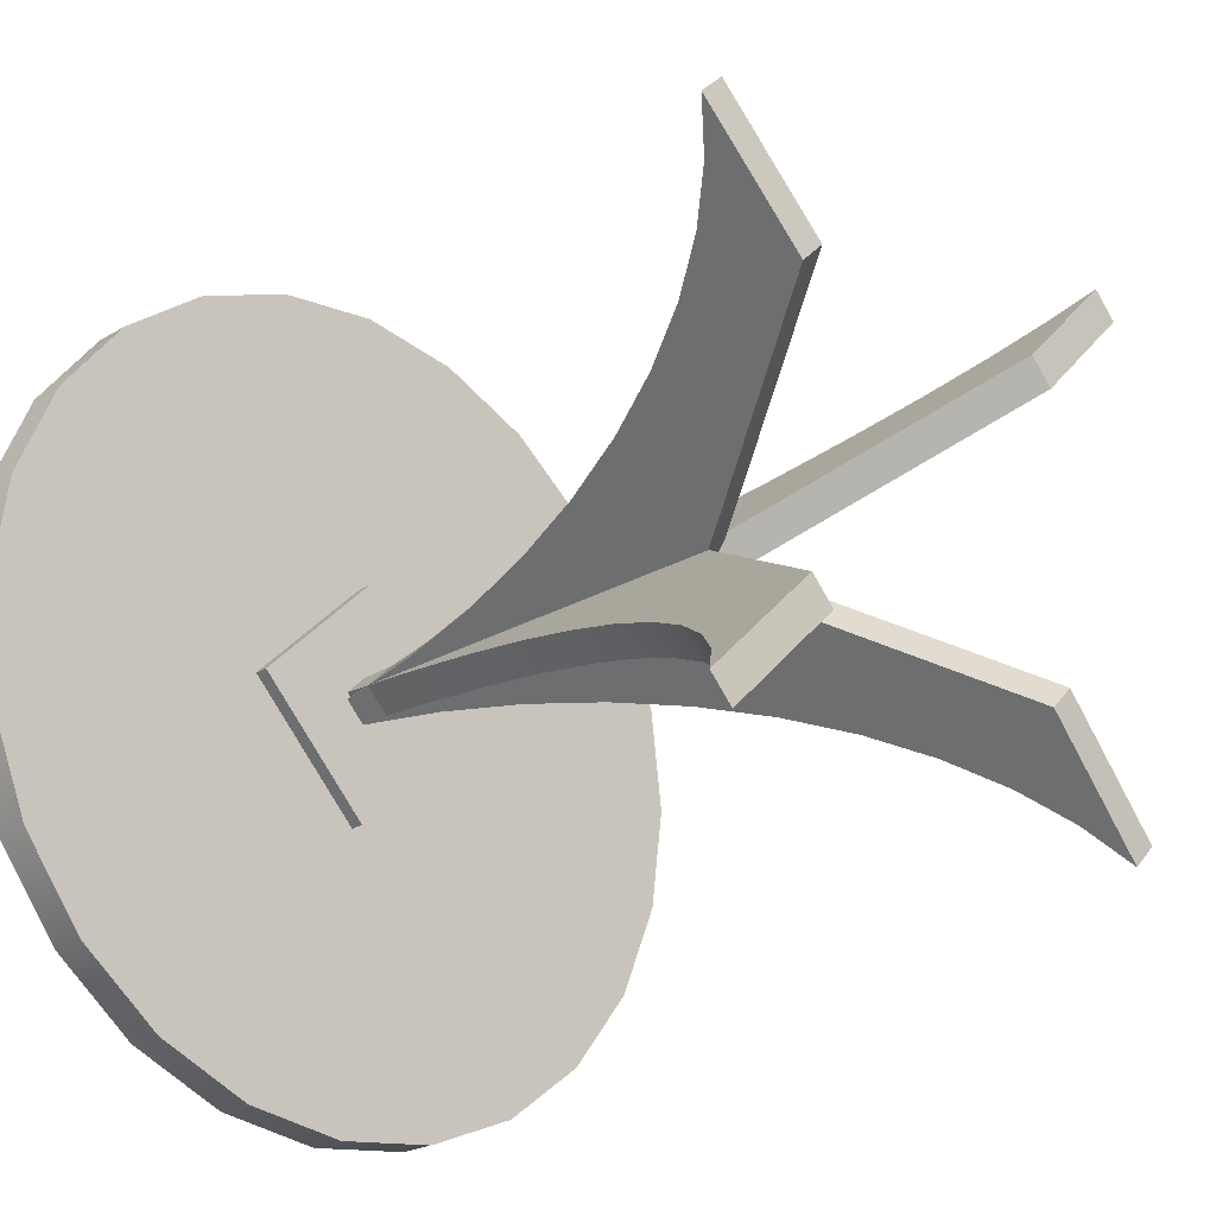
<metadata>
{"format":"obj","ext":"obj","renderer":"f3d","projection":"perspective","resolution":1024,"background":"white","views":[{"elev":-23.3,"azim":-45.2,"up":"+Z"}]}
</metadata>
<code>
v 0.01632 -0.01892 0.03539
v 0.02301 0.04856 0.007986
v 0.005965 0.04856 0.02503
v 0.03336 -0.01892 0.01835
v -0.001761 0.1188 0.0173
v -0.008986 0.1188 0.01008
v 0.04624 -0.08284 0.03122
v 0.008054 0.1188 -0.006965
v 0.01528 0.1188 0.00026
v -0.008986 -0.1992 0.01008
v 0.0292 -0.08284 0.04826
v 0.008054 -0.1992 -0.006965
v 0.08786 0.1188 -0.000209
v 0.000498 0.1188 0.08715
v -0.0343 -0.01892 -0.01524
v 0.06147 -0.1425 0.04645
v -0.01726 -0.01892 -0.03227
v -0.01621 0.1188 0.002851
v 0.04443 -0.1425 0.06349
v 0.09618 -0.3794 0.1152
v -0.1142 -0.3794 -0.09509
v -0.04717 -0.08284 -0.02811
v -0.02394 0.04856 -0.004876
v 0.07889 -0.1971 0.06387
v -0.03013 -0.08284 -0.04515
v -0.006897 0.04856 -0.02192
v 0.000829 0.1188 -0.01419
v 0.000498 0.1291 0.08715
v -0.08687 0.1188 -0.000209
v 0.06185 -0.1971 0.08091
v 0.1132 -0.3794 0.0982
v 0.149 -0.354 0.168
v -0.09711 -0.3794 -0.1121
v -0.1669 -0.354 -0.1479
v -0.0624 -0.1425 -0.04334
v 0.09829 -0.2461 0.08327
v -0.04536 -0.1425 -0.06038
v 0.000498 0.1188 -0.08757
v 0.08786 0.1291 -0.000209
v 0.08125 -0.2461 0.1003
v 0.166 -0.354 0.151
v 0.1909 -0.3755 0.1759
v 0.1738 -0.3755 0.1929
v 0.1251 -0.325 0.1441
v -0.1918 -0.3755 -0.1728
v -0.1499 -0.354 -0.1649
v -0.143 -0.325 -0.124
v -0.07982 -0.1971 -0.06076
v 0.1194 -0.2889 0.1044
v -0.06278 -0.1971 -0.0778
v 0.000498 0.1291 -0.08757
v -0.08687 0.1291 -0.000209
v 0.1024 -0.2889 0.1215
v 0.1421 -0.325 0.1271
v -0.1748 -0.3755 -0.1898
v -0.126 -0.325 -0.141
v -0.1204 -0.2889 -0.1013
v -0.09922 -0.2461 -0.08016
v -0.08218 -0.2461 -0.0972
v -0.1033 -0.2889 -0.1184
v -0.07409 0.1541 -0.2786
v -0.1436 0.1562 -0.2498
v -0.1436 0.1541 -0.2498
v -0.07409 0.1562 -0.2786
v -0.2033 0.1562 -0.204
v 0.000498 0.1541 -0.2884
v -0.2033 0.1541 -0.204
v 0.000498 0.1562 -0.2884
v -0.2491 0.1562 -0.1443
v 0.07509 0.1562 -0.2786
v -0.2491 0.1541 -0.1443
v 0.07509 0.1541 -0.2786
v -0.2779 0.1562 -0.0748
v 0.1446 0.1562 -0.2498
v -0.2779 0.1541 -0.0748
v 0.1446 0.1541 -0.2498
v -0.2877 0.1562 -0.000209
v 0.2043 0.1562 -0.204
v -0.2877 0.1541 -0.000209
v 0.2043 0.1541 -0.204
v -0.2779 0.1541 0.07438
v 0.2501 0.1562 -0.1443
v -0.2779 0.1562 0.07438
v 0.2501 0.1541 -0.1443
v -0.2491 0.1541 0.1439
v 0.2789 0.1562 -0.0748
v -0.2491 0.1562 0.1439
v 0.2789 0.1541 -0.0748
v -0.2033 0.1541 0.2036
v 0.2887 0.1562 -0.000209
v -0.2033 0.1562 0.2036
v 0.2887 0.1541 -0.000209
v -0.1436 0.1541 0.2494
v 0.2789 0.1541 0.07438
v -0.1436 0.1562 0.2494
v 0.2789 0.1562 0.07438
v -0.07409 0.1541 0.2782
v 0.2501 0.1541 0.1439
v -0.07409 0.1562 0.2782
v 0.2501 0.1562 0.1439
v 0.000498 0.1541 0.288
v 0.2043 0.1541 0.2036
v 0.000498 0.1562 0.288
v 0.2043 0.1562 0.2036
v 0.07509 0.1562 0.2782
v 0.1446 0.1541 0.2494
v 0.07509 0.1541 0.2782
v 0.1446 0.1562 0.2494
v 0.008054 -0.1992 0.007485
v -0.1142 -0.3794 0.09561
v -0.008986 -0.1992 -0.009556
v -0.09711 -0.3794 0.1127
v -0.1669 -0.354 0.1484
v 0.09618 -0.3794 -0.1147
v -0.008986 0.1188 -0.009556
v -0.1499 -0.354 0.1654
v -0.1748 -0.3755 0.1903
v -0.1918 -0.3755 0.1733
v -0.143 -0.325 0.1245
v 0.1132 -0.3794 -0.09768
v 0.149 -0.354 -0.1675
v 0.008054 0.1188 0.007485
v 0.01632 -0.01892 -0.03487
v -0.0343 -0.01892 0.01576
v -0.126 -0.325 0.1415
v -0.1204 -0.2889 0.1018
v 0.1738 -0.3755 -0.1924
v 0.166 -0.354 -0.1505
v 0.1251 -0.325 -0.1436
v -0.01726 -0.01892 0.03279
v 0.03336 -0.01892 -0.01783
v 0.000829 0.1188 0.01471
v -0.001761 0.1188 -0.01678
v 0.0292 -0.08284 -0.04774
v 0.005965 0.04856 -0.02451
v -0.04717 -0.08284 0.02863
v -0.02394 0.04856 0.005396
v -0.1033 -0.2889 0.1189
v -0.09922 -0.2461 0.08068
v 0.1909 -0.3755 -0.1753
v 0.1421 -0.325 -0.1266
v 0.1024 -0.2889 -0.1209
v -0.03013 -0.08284 0.04567
v -0.006897 0.04856 0.02244
v 0.04624 -0.08284 -0.0307
v 0.02301 0.04856 -0.007466
v -0.01621 0.1188 -0.002331
v 0.04443 -0.1425 -0.06297
v -0.0624 -0.1425 0.04386
v -0.08218 -0.2461 0.09772
v -0.07982 -0.1971 0.06128
v 0.1194 -0.2889 -0.1039
v 0.08125 -0.2461 -0.09979
v -0.04536 -0.1425 0.0609
v 0.06147 -0.1425 -0.04593
v 0.06185 -0.1971 -0.08039
v -0.06278 -0.1971 0.07832
v 0.09829 -0.2461 -0.08275
v 0.07889 -0.1971 -0.06335
v -0.1488 0.1291 -0.2588
v -0.1436 0.1291 -0.2498
v -0.2033 0.1291 -0.204
v -0.07678 0.1291 -0.2886
v -0.2581 0.1291 -0.1495
v -0.07678 0.1562 -0.2886
v -0.07409 0.1291 -0.2786
v -0.2491 0.1291 -0.1443
v -0.2106 0.1291 -0.2113
v -0.1488 0.1562 -0.2588
v 0.000498 0.1562 -0.2988
v 0.000498 0.1291 -0.2988
v -0.2879 0.1291 -0.07749
v -0.2779 0.1291 -0.0748
v -0.2106 0.1562 -0.2113
v 0.000498 0.1291 -0.2884
v -0.2981 0.1291 -0.000209
v -0.2581 0.1562 -0.1495
v 0.07778 0.1291 -0.2886
v -0.2877 0.1291 -0.000209
v -0.2879 0.1562 -0.07749
v 0.07778 0.1562 -0.2886
v 0.07509 0.1291 -0.2786
v -0.2879 0.1291 0.07707
v -0.2981 0.1562 -0.000209
v 0.1498 0.1291 -0.2588
v -0.2779 0.1291 0.07438
v -0.2879 0.1562 0.07707
v 0.1498 0.1562 -0.2588
v 0.1446 0.1291 -0.2498
v -0.2581 0.1291 0.1491
v -0.2581 0.1562 0.1491
v 0.2116 0.1291 -0.2113
v -0.2491 0.1291 0.1439
v 0.2116 0.1562 -0.2113
v 0.2043 0.1291 -0.204
v -0.2106 0.1291 0.2109
v -0.2106 0.1562 0.2109
v 0.2591 0.1291 -0.1495
v 0.2501 0.1291 -0.1443
v -0.2033 0.1291 0.2036
v 0.2591 0.1562 -0.1495
v -0.1436 0.1291 0.2494
v -0.1488 0.1562 0.2584
v 0.2889 0.1291 -0.07749
v 0.2789 0.1291 -0.0748
v -0.1488 0.1291 0.2584
v 0.2889 0.1562 -0.07749
v -0.07409 0.1291 0.2782
v -0.07678 0.1562 0.2882
v 0.2991 0.1291 -0.000209
v 0.2887 0.1291 -0.000209
v -0.07678 0.1291 0.2882
v 0.2991 0.1562 -0.000209
v 0.000498 0.1291 0.288
v 0.000498 0.1562 0.2984
v 0.2889 0.1562 0.07707
v 0.2789 0.1291 0.07438
v 0.000498 0.1291 0.2984
v 0.2889 0.1291 0.07707
v 0.07509 0.1291 0.2782
v 0.07778 0.1291 0.2882
v 0.2591 0.1562 0.1491
v 0.2501 0.1291 0.1439
v 0.07778 0.1562 0.2882
v 0.2591 0.1291 0.1491
v 0.1446 0.1291 0.2494
v 0.1498 0.1291 0.2584
v 0.2116 0.1562 0.2109
v 0.2043 0.1291 0.2036
v 0.1498 0.1562 0.2584
v 0.2116 0.1291 0.2109
g mesh1_mesh1-geometry
f 1 2 3
f 2 1 4
f 3 2 1
f 4 1 2
f 2 5 3
f 3 5 2
f 6 1 3
f 3 1 6
f 1 7 4
f 4 7 1
f 4 8 2
f 2 8 4
f 5 2 9
f 9 2 5
f 6 3 5
f 5 3 6
f 10 1 6
f 6 1 10
f 7 1 11
f 11 1 7
f 7 12 4
f 4 12 7
f 4 12 8
f 8 12 4
f 2 8 9
f 9 8 2
f 6 9 5
f 5 9 6
f 9 13 5
f 5 13 9
f 14 6 5
f 5 6 14
f 10 11 1
f 1 11 10
f 12 6 10
f 10 6 12
f 15 10 6
f 6 10 15
f 11 16 7
f 7 16 11
f 16 12 7
f 7 12 16
f 6 12 8
f 8 12 6
f 12 17 8
f 8 17 12
f 9 6 8
f 8 6 9
f 8 13 9
f 9 13 8
f 14 5 13
f 13 5 14
f 14 18 6
f 6 18 14
f 10 19 11
f 11 19 10
f 12 20 10
f 10 20 12
f 21 12 10
f 10 12 21
f 22 10 15
f 15 10 22
f 15 6 23
f 23 6 15
f 16 11 19
f 19 11 16
f 24 12 16
f 16 12 24
f 18 8 6
f 6 8 18
f 12 25 17
f 17 25 12
f 8 17 26
f 26 17 8
f 27 13 8
f 8 13 27
f 13 28 14
f 14 28 13
f 29 18 14
f 14 18 29
f 23 6 18
f 18 6 23
f 10 30 19
f 19 30 10
f 20 12 31
f 31 12 20
f 20 32 10
f 10 32 20
f 12 21 33
f 33 21 12
f 34 21 10
f 10 21 34
f 35 10 22
f 22 10 35
f 17 22 15
f 15 22 17
f 23 17 15
f 15 17 23
f 19 24 16
f 16 24 19
f 36 12 24
f 24 12 36
f 8 18 27
f 27 18 8
f 12 37 25
f 25 37 12
f 22 17 25
f 25 17 22
f 17 23 26
f 26 23 17
f 8 26 27
f 27 26 8
f 27 38 13
f 13 38 27
f 28 13 39
f 39 13 28
f 28 29 14
f 14 29 28
f 18 29 27
f 27 29 18
f 27 23 18
f 18 23 27
f 10 40 30
f 30 40 10
f 24 19 30
f 30 19 24
f 41 31 12
f 12 31 41
f 42 20 31
f 31 20 42
f 32 20 43
f 43 20 32
f 10 32 44
f 44 32 10
f 45 33 21
f 21 33 45
f 33 46 12
f 12 46 33
f 21 34 45
f 45 34 21
f 34 10 47
f 47 10 34
f 48 10 35
f 35 10 48
f 22 37 35
f 35 37 22
f 49 12 36
f 36 12 49
f 30 36 24
f 24 36 30
f 12 50 37
f 37 50 12
f 37 22 25
f 25 22 37
f 23 27 26
f 26 27 23
f 38 27 29
f 29 27 38
f 51 13 38
f 38 13 51
f 13 51 39
f 39 51 13
f 29 28 52
f 52 28 29
f 10 53 40
f 40 53 10
f 36 30 40
f 40 30 36
f 31 41 42
f 42 41 31
f 41 12 54
f 54 12 41
f 20 42 43
f 43 42 20
f 43 41 32
f 32 41 43
f 41 44 32
f 32 44 41
f 10 44 53
f 53 44 10
f 33 45 55
f 55 45 33
f 46 33 55
f 55 33 46
f 12 46 56
f 56 46 12
f 34 55 45
f 45 55 34
f 47 10 57
f 57 10 47
f 47 46 34
f 34 46 47
f 58 10 48
f 48 10 58
f 35 50 48
f 48 50 35
f 50 35 37
f 37 35 50
f 54 12 49
f 49 12 54
f 36 53 49
f 49 53 36
f 12 59 50
f 50 59 12
f 29 51 38
f 38 51 29
f 51 29 52
f 52 29 51
f 53 36 40
f 40 36 53
f 41 43 42
f 42 43 41
f 44 41 54
f 54 41 44
f 44 49 53
f 53 49 44
f 55 34 46
f 46 34 55
f 46 47 56
f 56 47 46
f 12 56 60
f 60 56 12
f 57 10 58
f 58 10 57
f 57 56 47
f 47 56 57
f 48 59 58
f 58 59 48
f 59 48 50
f 50 48 59
f 49 44 54
f 54 44 49
f 12 60 59
f 59 60 12
f 56 57 60
f 60 57 56
f 59 57 58
f 58 57 59
f 57 59 60
f 60 59 57
g mesh2_mesh2-geometry
f 61 62 63
f 62 61 64
f 63 62 61
f 64 61 62
f 65 63 62
f 62 63 65
f 66 64 61
f 61 64 66
f 63 65 67
f 67 65 63
f 64 66 68
f 68 66 64
f 69 67 65
f 65 67 69
f 66 70 68
f 68 70 66
f 67 69 71
f 71 69 67
f 70 66 72
f 72 66 70
f 73 71 69
f 69 71 73
f 72 74 70
f 70 74 72
f 71 73 75
f 75 73 71
f 74 72 76
f 76 72 74
f 77 75 73
f 73 75 77
f 76 78 74
f 74 78 76
f 75 77 79
f 79 77 75
f 78 76 80
f 80 76 78
f 77 81 79
f 79 81 77
f 80 82 78
f 78 82 80
f 81 77 83
f 83 77 81
f 82 80 84
f 84 80 82
f 83 85 81
f 81 85 83
f 84 86 82
f 82 86 84
f 85 83 87
f 87 83 85
f 86 84 88
f 88 84 86
f 87 89 85
f 85 89 87
f 88 90 86
f 86 90 88
f 89 87 91
f 91 87 89
f 90 88 92
f 92 88 90
f 91 93 89
f 89 93 91
f 94 90 92
f 92 90 94
f 93 91 95
f 95 91 93
f 90 94 96
f 96 94 90
f 95 97 93
f 93 97 95
f 98 96 94
f 94 96 98
f 97 95 99
f 99 95 97
f 96 98 100
f 100 98 96
f 99 101 97
f 97 101 99
f 102 100 98
f 98 100 102
f 101 99 103
f 103 99 101
f 100 102 104
f 104 102 100
f 105 101 103
f 103 101 105
f 106 104 102
f 102 104 106
f 101 105 107
f 107 105 101
f 104 106 108
f 108 106 104
f 108 107 105
f 105 107 108
f 107 108 106
f 106 108 107
g mesh3_mesh3-geometry
l 57 47
l 58 57
l 47 34
l 48 58
l 34 45
l 35 48
l 21 45
l 45 55
l 22 35
l 21 33
l 10 21
l 33 55
l 46 55
l 15 22
l 12 33
l 10 20
l 6 10
l 10 12
l 56 46
l 23 15
l 12 31
l 8 12
l 20 43
l 31 20
l 5 6
l 18 6
l 6 8
l 60 56
l 18 23
l 31 42
l 9 8
l 27 8
l 32 43
l 42 43
l 9 5
l 5 3
l 18 27
l 59 60
l 41 42
l 9 2
l 27 26
l 44 32
l 3 1
l 50 59
l 54 41
l 2 4
l 26 17
l 53 44
l 1 11
l 37 50
l 49 54
l 4 7
l 17 25
l 40 53
l 11 19
l 25 37
l 36 49
l 7 16
l 30 40
l 19 30
l 24 36
l 16 24
g mesh4_mesh4-geometry
l 29 14
l 38 29
l 52 29
l 28 14
l 14 13
l 51 38
l 13 38
l 39 13
g mesh5_mesh5-geometry
f 109 110 111
f 110 109 112
f 111 110 109
f 112 109 110
f 110 113 111
f 111 113 110
f 114 109 111
f 111 109 114
f 109 115 111
f 111 115 109
f 116 112 109
f 109 112 116
f 117 110 112
f 112 110 117
f 113 110 118
f 118 110 113
f 111 113 119
f 119 113 111
f 109 114 120
f 120 114 109
f 121 114 111
f 111 114 121
f 115 109 122
f 122 109 115
f 123 111 115
f 115 111 123
f 111 124 115
f 115 124 111
f 112 116 117
f 117 116 112
f 116 109 125
f 125 109 116
f 110 117 118
f 118 117 110
f 118 116 113
f 113 116 118
f 116 119 113
f 113 119 116
f 111 119 126
f 126 119 111
f 127 120 114
f 114 120 127
f 120 128 109
f 109 128 120
f 114 121 127
f 127 121 114
f 121 111 129
f 129 111 121
f 130 109 122
f 122 109 130
f 109 131 122
f 122 131 109
f 132 115 122
f 122 115 132
f 133 122 115
f 115 122 133
f 134 111 123
f 123 111 134
f 123 115 135
f 135 115 123
f 111 136 124
f 124 136 111
f 115 124 137
f 137 124 115
f 116 118 117
f 117 118 116
f 125 109 138
f 138 109 125
f 119 116 125
f 125 116 119
f 119 138 126
f 126 138 119
f 111 126 139
f 139 126 111
f 120 127 140
f 140 127 120
f 128 120 140
f 140 120 128
f 109 128 141
f 141 128 109
f 121 140 127
f 127 140 121
f 129 111 142
f 142 111 129
f 129 128 121
f 121 128 129
f 143 109 130
f 130 109 143
f 130 122 144
f 144 122 130
f 109 145 131
f 131 145 109
f 122 131 146
f 146 131 122
f 115 132 147
f 147 132 115
f 144 122 132
f 132 122 144
f 122 133 9
f 9 133 122
f 135 115 133
f 133 115 135
f 148 111 134
f 134 111 148
f 131 134 123
f 123 134 131
f 135 131 123
f 123 131 135
f 111 149 136
f 136 149 111
f 143 124 136
f 136 124 143
f 124 144 137
f 137 144 124
f 115 137 147
f 147 137 115
f 138 109 150
f 150 109 138
f 138 119 125
f 125 119 138
f 150 126 138
f 138 126 150
f 126 150 139
f 139 150 126
f 111 139 151
f 151 139 111
f 140 121 128
f 128 121 140
f 128 129 141
f 141 129 128
f 109 141 152
f 152 141 109
f 142 111 153
f 153 111 142
f 142 141 129
f 129 141 142
f 154 109 143
f 143 109 154
f 124 143 130
f 130 143 124
f 144 124 130
f 130 124 144
f 109 155 145
f 145 155 109
f 134 131 145
f 145 131 134
f 131 135 146
f 146 135 131
f 122 146 9
f 9 146 122
f 147 144 132
f 132 144 147
f 9 135 133
f 133 135 9
f 156 111 148
f 148 111 156
f 134 155 148
f 148 155 134
f 111 151 149
f 149 151 111
f 154 136 149
f 149 136 154
f 136 154 143
f 143 154 136
f 144 147 137
f 137 147 144
f 150 109 157
f 157 109 150
f 150 151 139
f 139 151 150
f 141 142 152
f 152 142 141
f 109 152 158
f 158 152 109
f 153 111 156
f 156 111 153
f 158 142 153
f 153 142 158
f 157 109 154
f 154 109 157
f 109 159 155
f 155 159 109
f 155 134 145
f 145 134 155
f 135 9 146
f 146 9 135
f 148 159 156
f 156 159 148
f 159 148 155
f 155 148 159
f 157 149 151
f 151 149 157
f 149 157 154
f 154 157 149
f 151 150 157
f 157 150 151
f 142 158 152
f 152 158 142
f 109 158 159
f 159 158 109
f 156 158 153
f 153 158 156
f 158 156 159
f 159 156 158
g mesh6_mesh6-geometry
l 142 129
l 153 142
l 129 121
l 156 153
l 121 127
l 148 156
l 114 127
l 127 140
l 134 148
l 114 120
l 111 114
l 120 140
l 128 140
l 123 134
l 109 120
l 111 110
l 115 111
l 111 109
l 141 128
l 135 123
l 109 112
l 122 109
l 110 118
l 112 110
l 147 115
l 133 115
l 115 122
l 152 141
l 133 135
l 112 117
l 9 122
l 132 122
l 113 118
l 117 118
l 132 147
l 147 137
l 133 9
l 158 152
l 116 117
l 9 146
l 132 144
l 119 113
l 137 124
l 159 158
l 125 116
l 146 131
l 144 130
l 126 119
l 124 136
l 155 159
l 138 125
l 131 145
l 130 143
l 139 126
l 136 149
l 145 155
l 150 138
l 143 154
l 151 139
l 149 151
l 157 150
l 154 157
g mesh7_mesh7-geometry
f 160 161 162
f 161 160 163
f 164 160 162
f 160 165 163
f 161 163 166
f 164 162 167
f 160 164 168
f 165 160 169
f 170 163 165
f 166 163 171
f 172 167 173
f 164 167 172
f 164 174 168
f 168 169 160
f 169 62 165
f 163 170 171
f 165 64 170
f 166 171 175
f 172 173 176
f 172 177 164
f 174 164 177
f 169 168 174
f 62 169 65
f 165 62 64
f 170 178 171
f 170 64 68
f 175 171 178
f 176 173 179
f 176 180 172
f 177 172 180
f 177 169 174
f 169 177 65
f 178 170 181
f 170 68 181
f 175 178 182
f 176 179 183
f 180 176 184
f 69 177 180
f 65 177 69
f 181 185 178
f 181 68 70
f 182 178 185
f 183 179 186
f 187 176 183
f 176 187 184
f 73 180 184
f 69 180 73
f 185 181 188
f 181 70 188
f 182 185 189
f 183 186 190
f 183 191 187
f 77 184 187
f 73 184 77
f 188 192 185
f 188 70 74
f 189 185 192
f 190 186 193
f 191 183 190
f 83 187 191
f 77 187 83
f 192 188 194
f 188 74 194
f 189 192 195
f 190 193 196
f 190 197 191
f 83 191 87
f 194 198 192
f 194 74 78
f 195 192 199
f 196 193 200
f 197 190 196
f 87 191 197
f 198 194 201
f 199 192 198
f 194 78 201
f 196 200 202
f 196 203 197
f 87 197 91
f 201 204 198
f 199 198 205
f 201 78 82
f 196 202 206
f 203 196 206
f 91 197 203
f 204 201 207
f 205 198 204
f 201 82 86
f 206 202 208
f 206 209 203
f 91 203 95
f 201 86 207
f 207 210 204
f 205 204 211
f 206 208 212
f 209 206 212
f 99 203 209
f 95 203 99
f 207 86 90
f 210 207 213
f 211 204 210
f 212 208 214
f 212 215 209
f 99 209 103
f 207 90 213
f 216 210 213
f 211 210 217
f 212 214 218
f 215 212 218
f 103 209 215
f 213 90 96
f 210 216 219
f 213 96 216
f 217 210 219
f 218 214 220
f 221 215 218
f 103 215 105
f 222 219 216
f 216 96 100
f 217 219 223
f 218 220 221
f 215 221 224
f 105 215 224
f 219 222 225
f 216 100 222
f 223 219 225
f 221 220 226
f 227 224 221
f 105 224 108
f 228 225 222
f 222 100 104
f 223 225 229
f 221 226 227
f 224 227 230
f 108 224 230
f 225 228 231
f 222 230 228
f 222 104 230
f 229 225 227
f 227 226 229
f 231 230 227
f 108 230 104
f 230 231 228
f 227 225 231
g mesh7_mesh7-geometry
f 162 161 160
f 163 160 161
f 162 160 164
f 163 165 160
f 166 163 161
f 167 162 164
f 168 164 160
f 169 160 165
f 165 163 170
f 171 163 166
f 173 167 172
f 172 167 164
f 168 174 164
f 160 169 168
f 165 62 169
f 171 170 163
f 170 64 165
f 175 171 166
f 176 173 172
f 164 177 172
f 177 164 174
f 174 168 169
f 65 169 62
f 64 62 165
f 171 178 170
f 68 64 170
f 178 171 175
f 179 173 176
f 172 180 176
f 180 172 177
f 174 169 177
f 65 177 169
f 181 170 178
f 181 68 170
f 182 178 175
f 183 179 176
f 184 176 180
f 180 177 69
f 69 177 65
f 178 185 181
f 70 68 181
f 185 178 182
f 186 179 183
f 183 176 187
f 184 187 176
f 184 180 73
f 73 180 69
f 188 181 185
f 188 70 181
f 189 185 182
f 190 186 183
f 187 191 183
f 187 184 77
f 77 184 73
f 185 192 188
f 74 70 188
f 192 185 189
f 193 186 190
f 190 183 191
f 191 187 83
f 83 187 77
f 194 188 192
f 194 74 188
f 195 192 189
f 196 193 190
f 191 197 190
f 87 191 83
f 192 198 194
f 78 74 194
f 199 192 195
f 200 193 196
f 196 190 197
f 197 191 87
f 201 194 198
f 198 192 199
f 201 78 194
f 202 200 196
f 197 203 196
f 91 197 87
f 198 204 201
f 205 198 199
f 82 78 201
f 206 202 196
f 206 196 203
f 203 197 91
f 207 201 204
f 204 198 205
f 86 82 201
f 208 202 206
f 203 209 206
f 95 203 91
f 207 86 201
f 204 210 207
f 211 204 205
f 212 208 206
f 212 206 209
f 209 203 99
f 99 203 95
f 90 86 207
f 213 207 210
f 210 204 211
f 214 208 212
f 209 215 212
f 103 209 99
f 213 90 207
f 213 210 216
f 217 210 211
f 218 214 212
f 218 212 215
f 215 209 103
f 96 90 213
f 219 216 210
f 216 96 213
f 219 210 217
f 220 214 218
f 218 215 221
f 105 215 103
f 216 219 222
f 100 96 216
f 223 219 217
f 221 220 218
f 224 221 215
f 224 215 105
f 225 222 219
f 222 100 216
f 225 219 223
f 226 220 221
f 221 224 227
f 108 224 105
f 222 225 228
f 104 100 222
f 229 225 223
f 227 226 221
f 230 227 224
f 230 224 108
f 231 228 225
f 228 230 222
f 230 104 222
f 227 225 229
f 229 226 227
f 227 230 231
f 104 230 108
f 228 231 230
f 231 225 227
g mesh7_mesh7-geometry
f 161 167 162
f 162 167 161
f 167 161 173
f 173 161 167
f 173 161 166
f 166 161 173
f 173 166 179
f 179 166 173
f 179 166 175
f 175 166 179
f 179 175 182
f 182 175 179
f 179 182 186
f 186 182 179
f 186 182 193
f 193 182 186
f 193 182 189
f 189 182 193
f 193 189 51
f 51 189 193
f 51 189 195
f 195 189 51
f 52 193 51
f 51 193 52
f 39 195 199
f 199 195 39
f 51 195 39
f 39 195 51
f 193 52 200
f 200 52 193
f 39 199 28
f 28 199 39
f 200 52 28
f 28 52 200
f 200 28 202
f 202 28 200
f 208 199 205
f 205 199 208
f 28 199 202
f 202 199 28
f 202 199 208
f 208 199 202
f 208 205 211
f 211 205 208
f 208 211 214
f 214 211 208
f 214 211 220
f 220 211 214
f 220 211 217
f 217 211 220
f 220 217 226
f 226 217 220
f 226 217 223
f 223 217 226
f 226 223 229
f 229 223 226
g mesh8_mesh8-geometry
f 71 63 67
f 63 71 75
f 67 63 71
f 75 71 63
f 63 75 61
f 61 75 63
f 61 75 79
f 79 75 61
f 61 79 66
f 66 79 61
f 66 79 81
f 81 79 66
f 66 81 72
f 72 81 66
f 72 81 85
f 85 81 72
f 72 85 76
f 76 85 72
f 76 85 89
f 89 85 76
f 76 89 80
f 80 89 76
f 80 89 93
f 93 89 80
f 80 93 84
f 84 93 80
f 84 93 97
f 97 93 84
f 84 97 88
f 88 97 84
f 88 97 101
f 101 97 88
f 88 101 92
f 92 101 88
f 92 101 107
f 107 101 92
f 92 107 94
f 94 107 92
f 94 107 106
f 106 107 94
f 94 106 98
f 98 106 94
f 98 106 102
f 102 106 98

</code>
